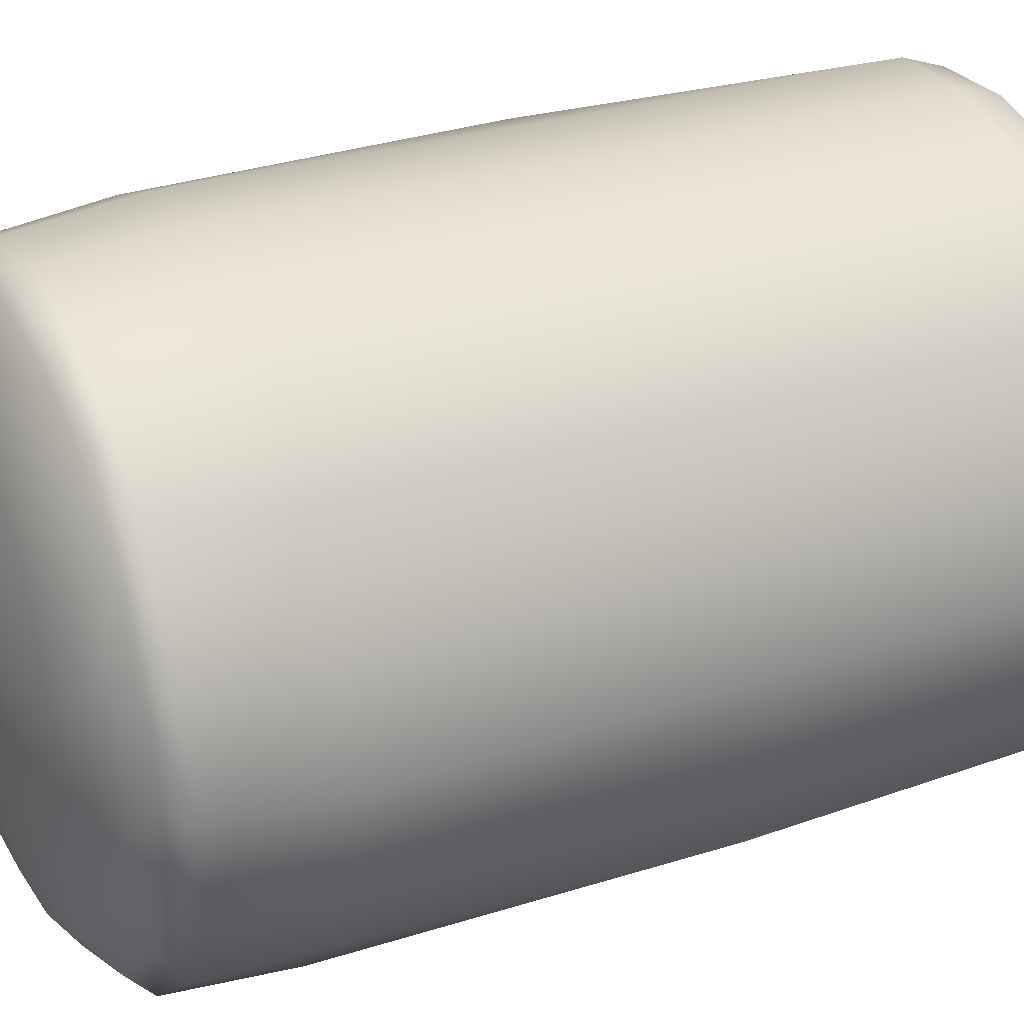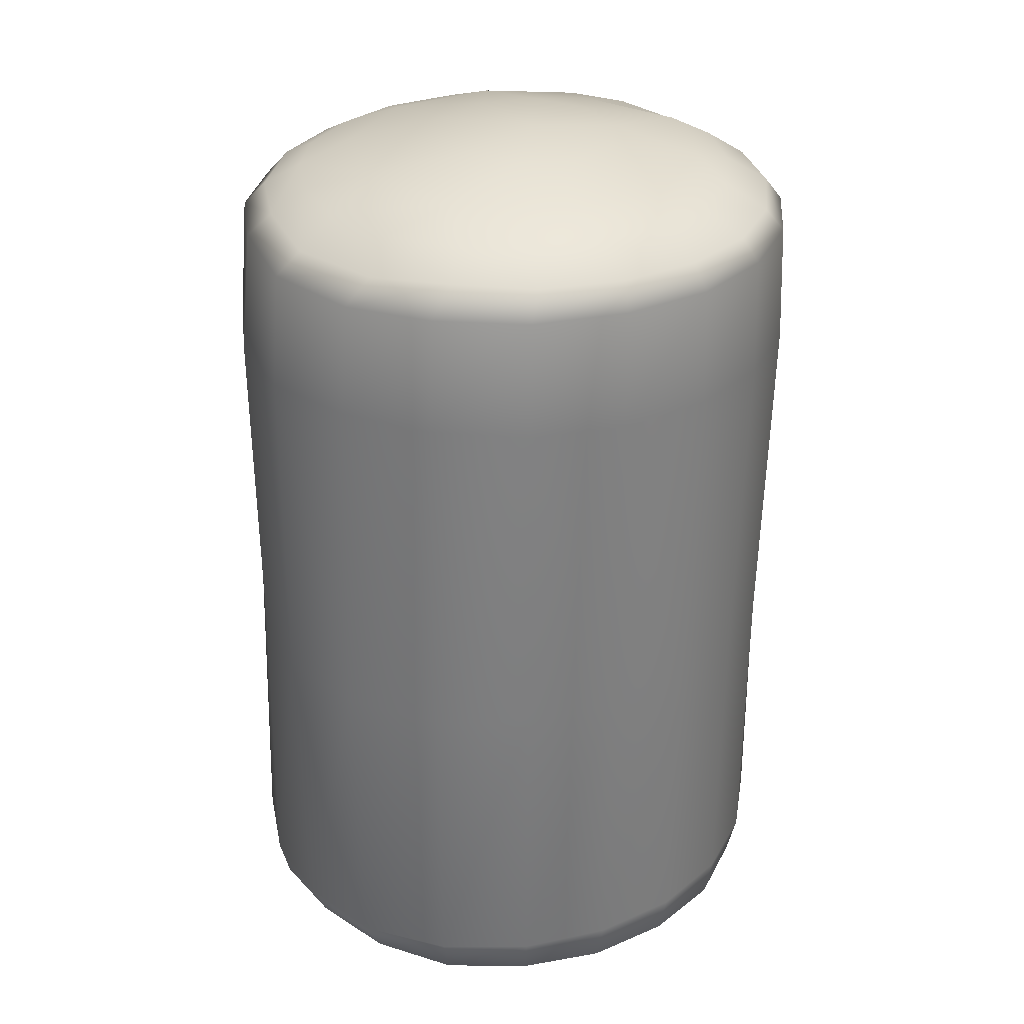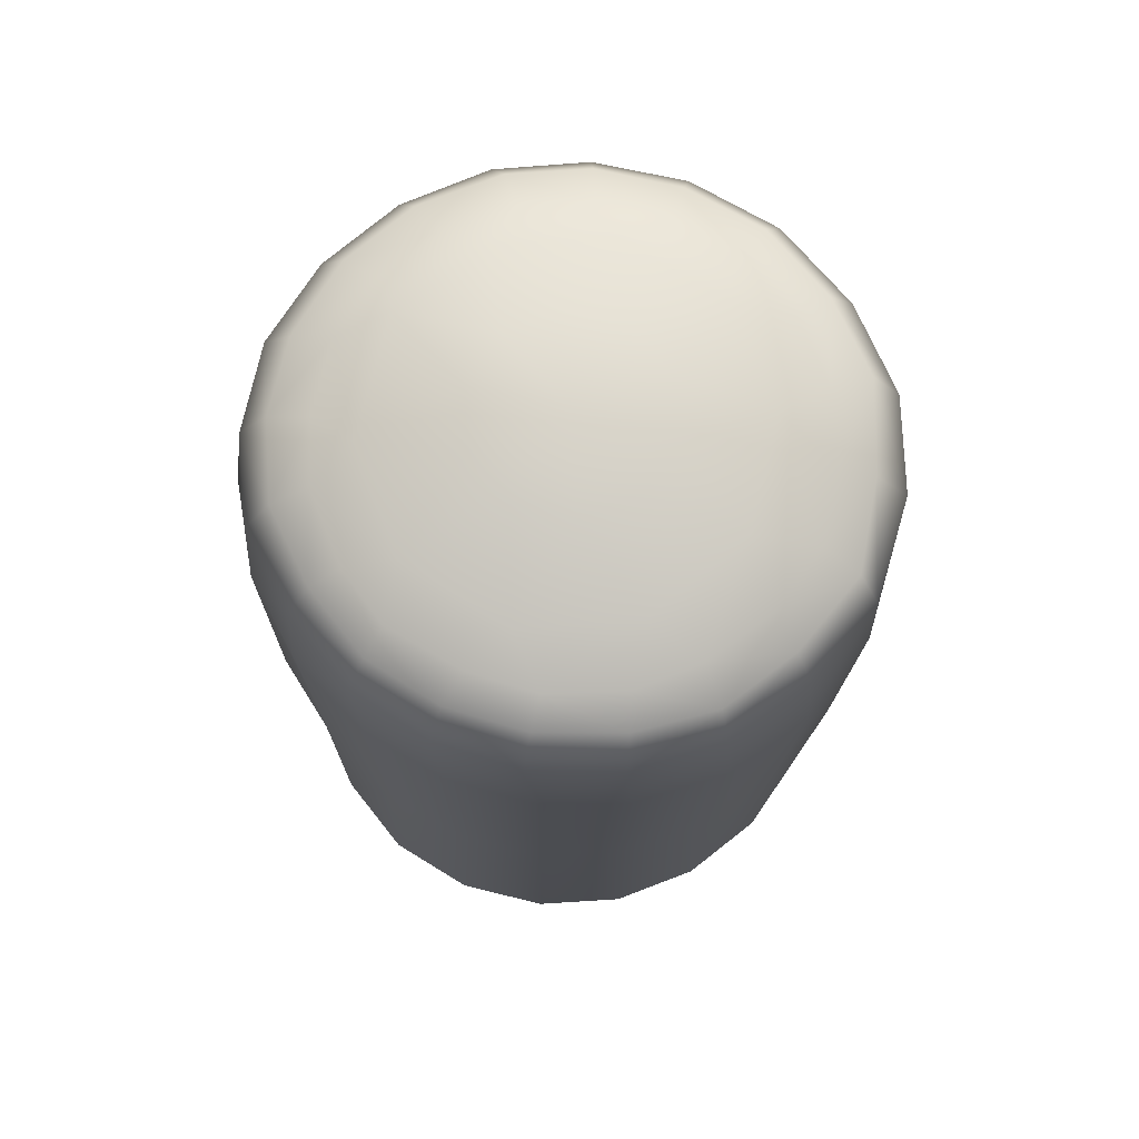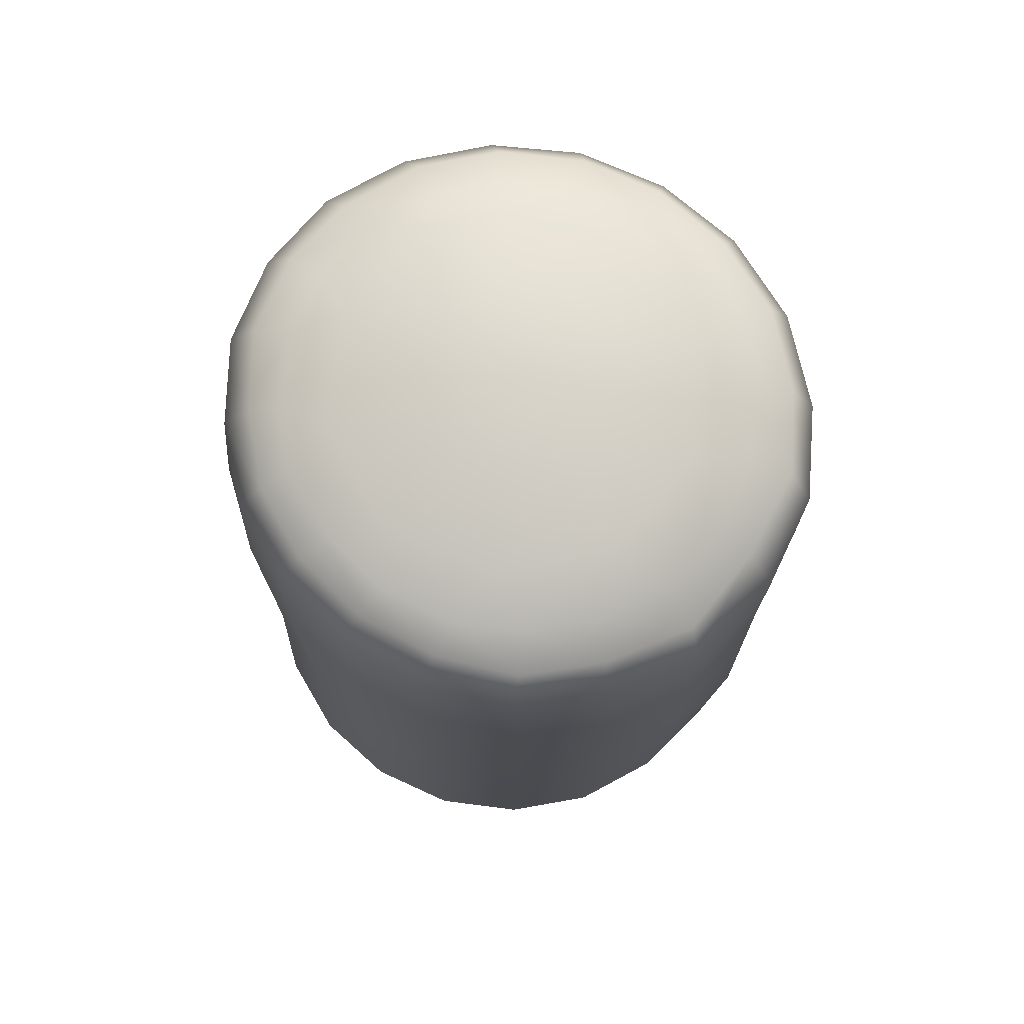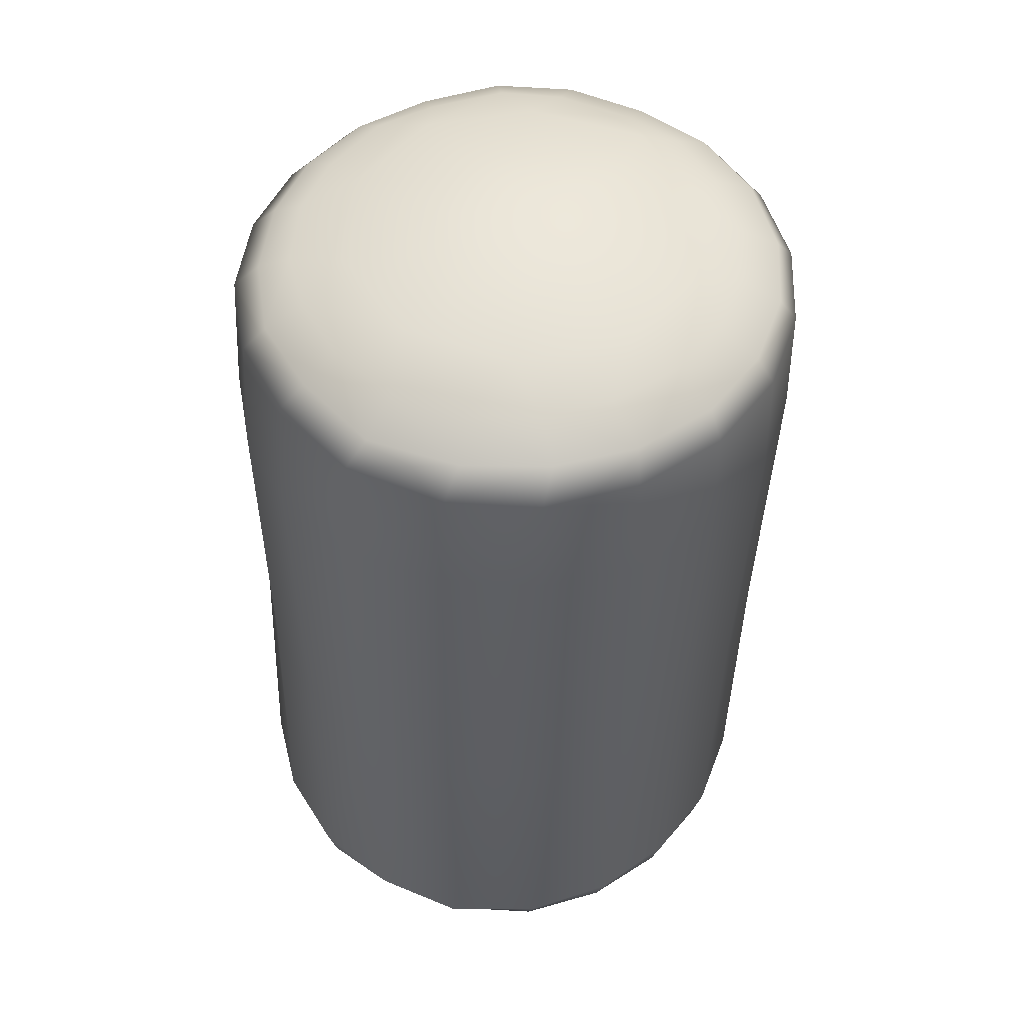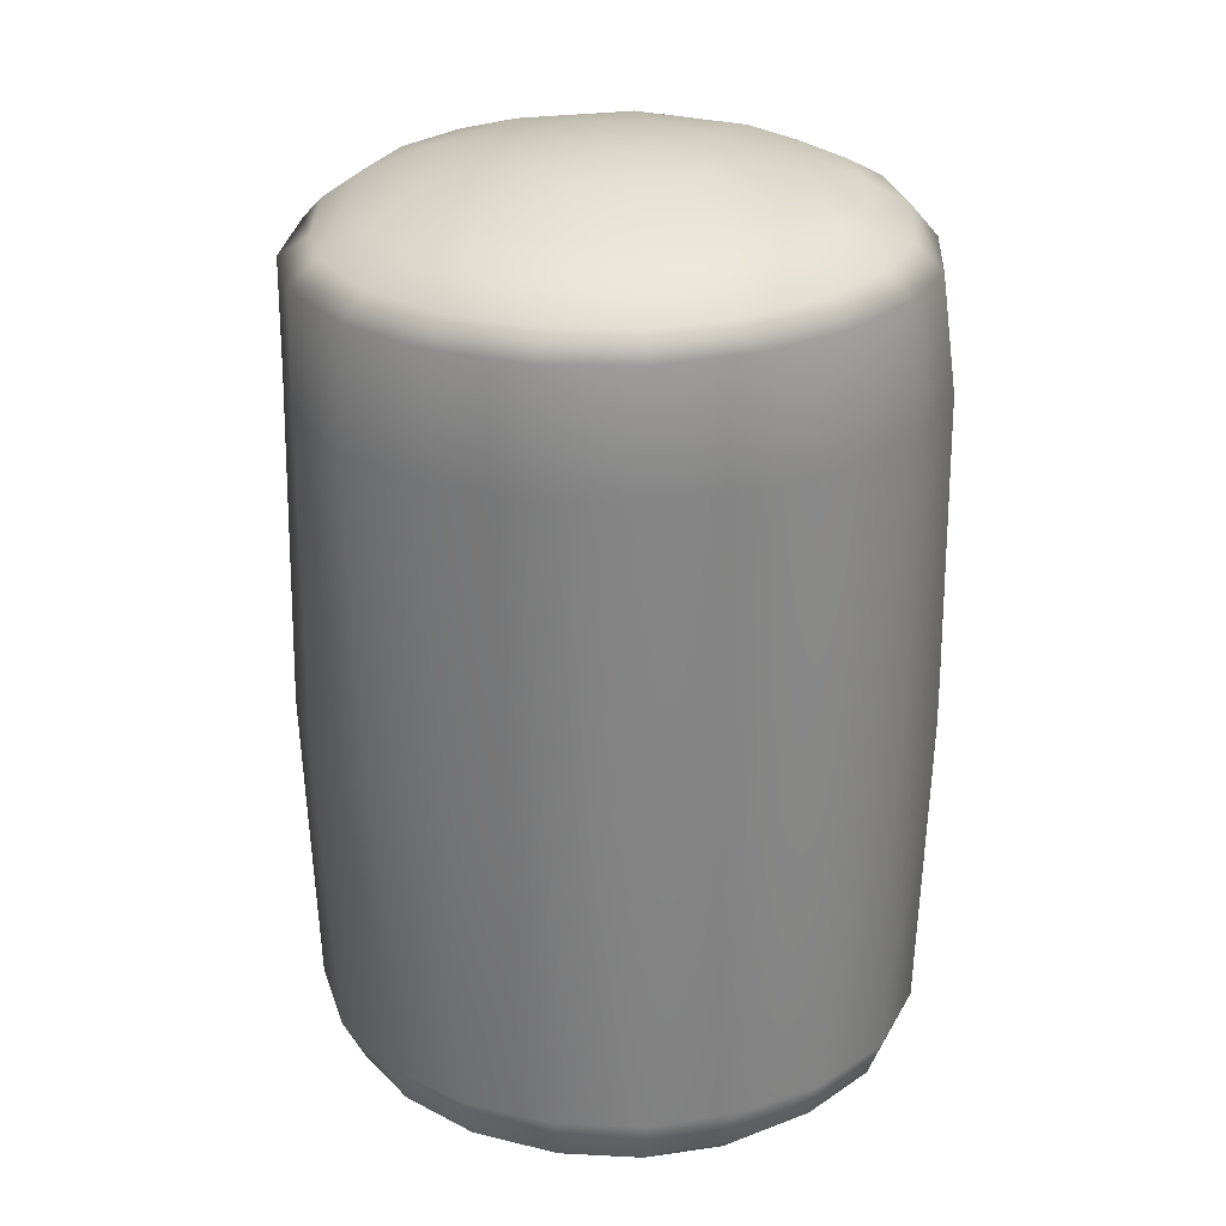
<metadata>
{"format":"obj","ext":"obj","renderer":"f3d","projection":"perspective","resolution":1024,"background":"white","views":[{"elev":30.1,"azim":-114.9,"up":"+Z"},{"elev":29.5,"azim":-94.5,"up":"+Y"},{"elev":75.5,"azim":148.4,"up":"+Y"},{"elev":75.8,"azim":176.5,"up":"+Y"},{"elev":50.7,"azim":-114.7,"up":"+Y"},{"elev":27.6,"azim":-41.4,"up":"+Y"}]}
</metadata>
<code>
g wall62
v -1.314 -0.4586 -0.5704
v -1.084 -1.031 -0.9942
v -1.098 -0.4712 -0.9608
v -1.319 -1.025 -0.586
v -1.373 -0.4663 -0.1178
v -1.336 -2.667 -0.5884
v -1.111 -2.666 -1.021
v -1.073 -4.204 -0.9846
v -1.407 -1.028 -0.1237
v -1.294 -0.4596 0.3353
v -1.357 -2.667 -0.1237
v -1.267 -4.196 -0.5697
v -0.9714 -4.407 -0.9175
v -1.319 -1.033 0.3327
v -1.075 -0.4625 0.7342
v -1.258 -2.667 0.3
v -1.311 -4.187 -0.1232
v -1.163 -4.422 -0.5429
v -0.8208 -4.488 -0.8311
v -1.044 -4.484 -0.477
v -1.226 -4.402 -0.1281
v -1.099 -4.485 -0.1304
v -1.086 -1.034 0.7421
v -0.7556 -0.4584 1.035
v -1.039 -2.662 0.7025
v -1.216 -4.184 0.3047
v -1.151 -4.403 0.2825
v -1.046 -4.49 0.2464
v -0.7612 -1.032 1.047
v -0.3637 -0.4505 1.231
v -0.7282 -2.662 1.006
v -1.01 -4.182 0.6845
v -0.9677 -4.39 0.6561
v -0.8719 -4.489 0.5887
v -0.3568 -1.032 1.251
v 0.06648 -0.4482 1.298
v -0.3397 -2.663 1.209
v -0.7072 -4.18 0.9892
v -0.6818 -4.384 0.9584
v -0.6069 -4.488 0.8646
v 0.08914 -1.033 1.333
v 0.4935 -0.4485 1.237
v 0.09155 -2.664 1.299
v -0.3299 -4.179 1.195
v -0.3137 -4.372 1.151
v -0.2756 -4.486 1.048
v 0.5409 -1.033 1.281
v 0.8802 -0.4682 1.062
v 0.5413 -2.664 1.272
v 0.09362 -4.184 1.297
v 0.09445 -4.373 1.238
v 0.09677 -4.488 1.109
v 0.9537 -1.033 1.098
v 1.174 -0.4567 0.7599
v 0.9767 -2.664 1.109
v 0.5403 -4.191 1.268
v 0.5199 -4.375 1.206
v 0.4744 -4.49 1.06
v 1.263 -1.034 0.7755
v 1.362 -0.4483 0.3787
v 1.339 -2.665 0.7993
v 0.9527 -4.194 1.077
v 0.9038 -4.375 1.011
v 0.8136 -4.491 0.8848
v 1.436 -1.035 0.3533
v 1.402 -0.4282 -0.04563
v 1.48 -2.664 0.3464
v 1.292 -4.197 0.7687
v 1.21 -4.381 0.7086
v 1.081 -4.49 0.6108
v 1.46 -1.036 -0.09563
v 1.341 -0.4231 -0.4473
v 1.475 -2.664 -0.1024
v 1.451 -4.185 0.3415
v 1.373 -4.363 0.3138
v 1.263 -4.492 0.2754
v 1.365 -1.037 -0.5117
v 1.169 -0.4176 -0.8122
v 1.377 -2.663 -0.5165
v 1.507 -4.182 -0.09563
v 1.453 -4.37 -0.09837
v 1.336 -4.487 -0.0995
v 1.172 -1.036 -0.8757
v 0.9005 -0.4141 -1.121
v 1.186 -2.663 -0.8871
v 1.454 -4.184 -0.5317
v 1.399 -4.396 -0.5177
v 1.3 -4.482 -0.4979
v 0.8932 -1.035 -1.176
v 0.5446 -0.4128 -1.349
v 0.894 -2.663 -1.181
v 0.5427 -2.663 -1.384
v 1.254 -4.185 -0.924
v 1.209 -4.392 -0.8952
v 1.153 -4.469 -0.8563
v 0.5328 -1.036 -1.395
v 0.1255 -0.4171 -1.457
v 0.9449 -4.186 -1.236
v 0.9107 -4.386 -1.193
v 0.8742 -4.466 -1.146
v 0.1083 -1.036 -1.505
v -0.3013 -0.4204 -1.429
v 0.5572 -4.188 -1.442
v 0.5393 -4.384 -1.392
v 0.5213 -4.463 -1.343
v 0.1243 -4.191 -1.524
v 0.1237 -4.385 -1.47
v 0.1202 -4.464 -1.411
v -0.3002 -4.389 -1.426
v -0.2798 -4.465 -1.362
v -0.3196 -1.033 -1.484
v -0.73 -0.4626 -1.285
v 0.1157 -2.664 -1.491
v -0.3107 -2.664 -1.462
v -0.3171 -4.195 -1.474
v -0.6695 -4.387 -1.216
v -0.599 -4.466 -1.17
v -0.7491 -1.029 -1.322
v -1.098 -0.4712 -0.9608
v -1.084 -1.031 -0.9942
v -1.111 -2.666 -1.021
v -0.7394 -2.666 -1.32
v -0.7268 -4.196 -1.286
v -1.073 -4.204 -0.9846
v -0.9714 -4.407 -0.9175
v -0.8208 -4.488 -0.8311
v 0.4701 -0.2738 -1.239
v 0.5446 -0.4128 -1.349
v 0.9005 -0.4141 -1.121
v 0.8077 -0.2727 -1.028
v 1.169 -0.4176 -0.8122
v 0.09201 -0.2983 -1.349
v 0.1255 -0.4171 -1.457
v 1.061 -0.2718 -0.7459
v 1.341 -0.4231 -0.4473
v -0.3005 -0.3134 -1.308
v -0.3013 -0.4204 -1.429
v 1.226 -0.2864 -0.4069
v 1.402 -0.4282 -0.04563
v -0.7083 -0.347 -1.167
v -0.73 -0.4626 -1.285
v 1.27 -0.2893 -0.02828
v 1.362 -0.4483 0.3787
v -1.005 -0.3659 -0.8411
v -1.098 -0.4712 -0.9608
v 1.231 -0.2918 0.3661
v 1.174 -0.4567 0.7599
v -1.222 -0.3206 -0.4776
v -1.314 -0.4586 -0.5704
v 1.051 -0.3011 0.7062
v 0.8802 -0.4682 1.062
v -1.27 -0.339 -0.07776
v -1.373 -0.4663 -0.1178
v 0.7831 -0.3348 0.9771
v 0.4935 -0.4485 1.237
v -1.201 -0.3379 0.3294
v -1.294 -0.4596 0.3353
v 0.4203 -0.3247 1.152
v 0.06648 -0.4482 1.298
v -1.007 -0.3438 0.6783
v -1.075 -0.4625 0.7342
v 0.02978 -0.3289 1.208
v -0.3637 -0.4505 1.231
v -0.7201 -0.3436 0.9595
v -0.7556 -0.4584 1.035
v -0.3779 -0.3368 1.137
v -1.063 -0.2201 -0.1064
v -1.014 -0.2165 0.2406
v -0.8571 -0.2195 0.5392
v -0.6193 -0.2211 0.7813
v -0.322 -0.2127 0.9372
v 0.01524 -0.2043 0.9999
v -1.014 -0.2184 -0.4408
v -0.8285 -0.131 0.09265
v -0.5852 -0.149 0.5752
v -0.1079 -0.1425 0.8236
v 0.3516 -0.1911 0.9575
v -0.8516 -0.2255 -0.7626
v 0.3871 -0.1156 0.7685
v 0.6397 -0.2201 0.8377
v -0.7427 -0.1153 -0.448
v -0.6128 -0.2142 -1.007
v 0.9053 -0.193 0.5707
v -0.2814 -0.1977 -1.137
v 0.8088 -0.1394 0.3672
v 1.057 -0.1902 0.3116
v -0.3541 -0.1056 -0.8296
v 0.06474 -0.1932 -1.164
v 1.121 -0.2039 -0.05079
v 0.3803 -0.1961 -1.107
v 0.9075 -0.116 -0.1648
v 1.094 -0.1989 -0.3501
v 0.1868 -0.1105 -0.9058
v 0.6998 -0.1969 -0.925
v 0.9108 -0.1888 -0.6876
v 0.6676 -0.1143 -0.652
v 0.4454 -0.01267 0.05229
v 0.4049 -0.0166 -0.2255
v 8.09e-07 1.669e-06 -9.964e-06
v 0.3144 -0.02155 0.3009
v 0.2101 -0.02118 -0.4253
v -0.0647 -0.02288 -0.472
v 0.06416 -0.03567 0.4235
v -0.3149 -0.02569 -0.3478
v -0.2089 -0.04672 0.376
v -0.4433 -0.03466 -0.09864
v -0.4018 -0.04521 0.1783
g wall62_0
f 3 2 1
f 2 4 1
f 1 4 5
f 6 4 2
f 7 6 2
f 7 8 6
f 4 9 5
f 5 9 10
f 6 11 4
f 11 9 4
f 8 12 6
f 6 12 11
f 8 13 12
f 9 14 10
f 10 14 15
f 11 16 9
f 16 14 9
f 12 17 11
f 11 17 16
f 13 18 12
f 12 18 17
f 13 19 18
f 19 20 18
f 18 20 21
f 18 21 17
f 20 22 21
f 14 23 15
f 15 23 24
f 16 25 14
f 25 23 14
f 17 26 16
f 17 21 26
f 16 26 25
f 21 22 27
f 21 27 26
f 22 28 27
f 23 29 24
f 24 29 30
f 25 31 23
f 31 29 23
f 26 32 25
f 26 27 32
f 25 32 31
f 27 28 33
f 27 33 32
f 28 34 33
f 29 35 30
f 30 35 36
f 31 37 29
f 37 35 29
f 32 38 31
f 32 33 38
f 31 38 37
f 33 34 39
f 33 39 38
f 34 40 39
f 35 41 36
f 36 41 42
f 37 43 35
f 43 41 35
f 38 44 37
f 38 39 44
f 37 44 43
f 39 40 45
f 39 45 44
f 40 46 45
f 41 47 42
f 42 47 48
f 43 49 41
f 49 47 41
f 44 50 43
f 44 45 50
f 43 50 49
f 45 46 51
f 45 51 50
f 46 52 51
f 47 53 48
f 48 53 54
f 49 55 47
f 55 53 47
f 50 56 49
f 50 51 56
f 49 56 55
f 51 52 57
f 51 57 56
f 52 58 57
f 53 59 54
f 54 59 60
f 55 61 53
f 61 59 53
f 56 62 55
f 56 57 62
f 55 62 61
f 57 58 63
f 57 63 62
f 58 64 63
f 59 65 60
f 60 65 66
f 61 67 59
f 67 65 59
f 62 68 61
f 62 63 68
f 61 68 67
f 63 64 69
f 63 69 68
f 64 70 69
f 65 71 66
f 66 71 72
f 67 73 65
f 73 71 65
f 68 74 67
f 68 69 74
f 67 74 73
f 69 70 75
f 69 75 74
f 70 76 75
f 71 77 72
f 72 77 78
f 73 79 71
f 79 77 71
f 74 80 73
f 74 75 80
f 73 80 79
f 75 76 81
f 75 81 80
f 76 82 81
f 77 83 78
f 78 83 84
f 79 85 77
f 85 83 77
f 80 86 79
f 80 81 86
f 79 86 85
f 81 82 87
f 81 87 86
f 82 88 87
f 83 89 84
f 84 89 90
f 85 91 83
f 91 89 83
f 91 92 89
f 86 93 85
f 86 87 93
f 85 93 91
f 87 88 94
f 87 94 93
f 88 95 94
f 89 96 90
f 92 96 89
f 90 96 97
f 93 98 91
f 93 94 98
f 91 98 92
f 94 95 99
f 94 99 98
f 95 100 99
f 96 101 97
f 101 96 92
f 97 101 102
f 98 99 103
f 98 103 92
f 99 100 104
f 99 104 103
f 100 105 104
f 92 103 106
f 103 104 106
f 104 105 107
f 104 107 106
f 105 108 107
f 107 108 109
f 108 110 109
f 101 111 102
f 102 111 112
f 113 101 92
f 113 92 106
f 113 114 101
f 113 106 114
f 114 111 101
f 106 107 115
f 106 115 114
f 107 109 115
f 109 110 116
f 110 117 116
f 111 118 112
f 112 118 119
f 118 120 119
f 121 120 118
f 114 122 111
f 122 118 111
f 114 115 122
f 122 121 118
f 115 109 123
f 115 123 122
f 122 123 121
f 109 116 123
f 123 124 121
f 123 116 124
f 116 125 124
f 116 117 125
f 117 126 125
f 129 128 127
f 130 129 127
f 131 129 130
f 127 128 132
f 128 133 132
f 134 131 130
f 135 131 134
f 132 133 136
f 133 137 136
f 138 135 134
f 139 135 138
f 136 137 140
f 137 141 140
f 142 139 138
f 143 139 142
f 140 141 144
f 141 145 144
f 146 143 142
f 147 143 146
f 144 145 148
f 145 149 148
f 150 147 146
f 151 147 150
f 148 149 152
f 149 153 152
f 154 151 150
f 155 151 154
f 152 153 156
f 153 157 156
f 158 155 154
f 159 155 158
f 156 157 160
f 157 161 160
f 162 159 158
f 163 159 162
f 160 161 164
f 161 165 164
f 165 163 166
f 166 163 162
f 164 165 166
f 152 156 167
f 156 160 168
f 156 168 167
f 160 164 169
f 160 169 168
f 164 166 170
f 164 170 169
f 166 162 171
f 166 171 170
f 162 158 172
f 162 172 171
f 152 167 173
f 148 152 173
f 168 174 167
f 167 174 173
f 169 175 168
f 170 175 169
f 175 174 168
f 171 176 170
f 172 176 171
f 176 175 170
f 158 177 172
f 158 154 177
f 148 173 178
f 144 148 178
f 177 179 172
f 179 176 172
f 154 180 177
f 180 179 177
f 154 150 180
f 173 181 178
f 174 181 173
f 144 178 182
f 178 181 182
f 140 144 182
f 150 183 180
f 150 146 183
f 140 182 184
f 136 140 184
f 183 185 180
f 185 179 180
f 146 186 183
f 186 185 183
f 146 142 186
f 182 187 184
f 181 187 182
f 136 184 188
f 184 187 188
f 132 136 188
f 142 189 186
f 142 138 189
f 132 188 190
f 127 132 190
f 189 191 186
f 191 185 186
f 138 192 189
f 192 191 189
f 138 134 192
f 188 193 190
f 187 193 188
f 190 194 127
f 190 193 194
f 194 130 127
f 134 130 195
f 134 195 192
f 130 194 195
f 195 196 192
f 194 196 195
f 196 191 192
f 193 196 194
f 191 197 185
f 196 198 191
f 198 197 191
f 198 199 197
f 197 199 200
f 197 200 185
f 201 199 198
f 201 198 196
f 193 201 196
f 185 200 179
f 202 201 193
f 202 199 201
f 187 202 193
f 200 203 179
f 200 199 203
f 179 203 176
f 204 202 187
f 204 199 202
f 181 204 187
f 203 205 176
f 203 199 205
f 176 205 175
f 206 204 181
f 206 199 204
f 174 206 181
f 175 207 174
f 205 207 175
f 205 199 207
f 207 206 174
f 207 199 206

</code>
